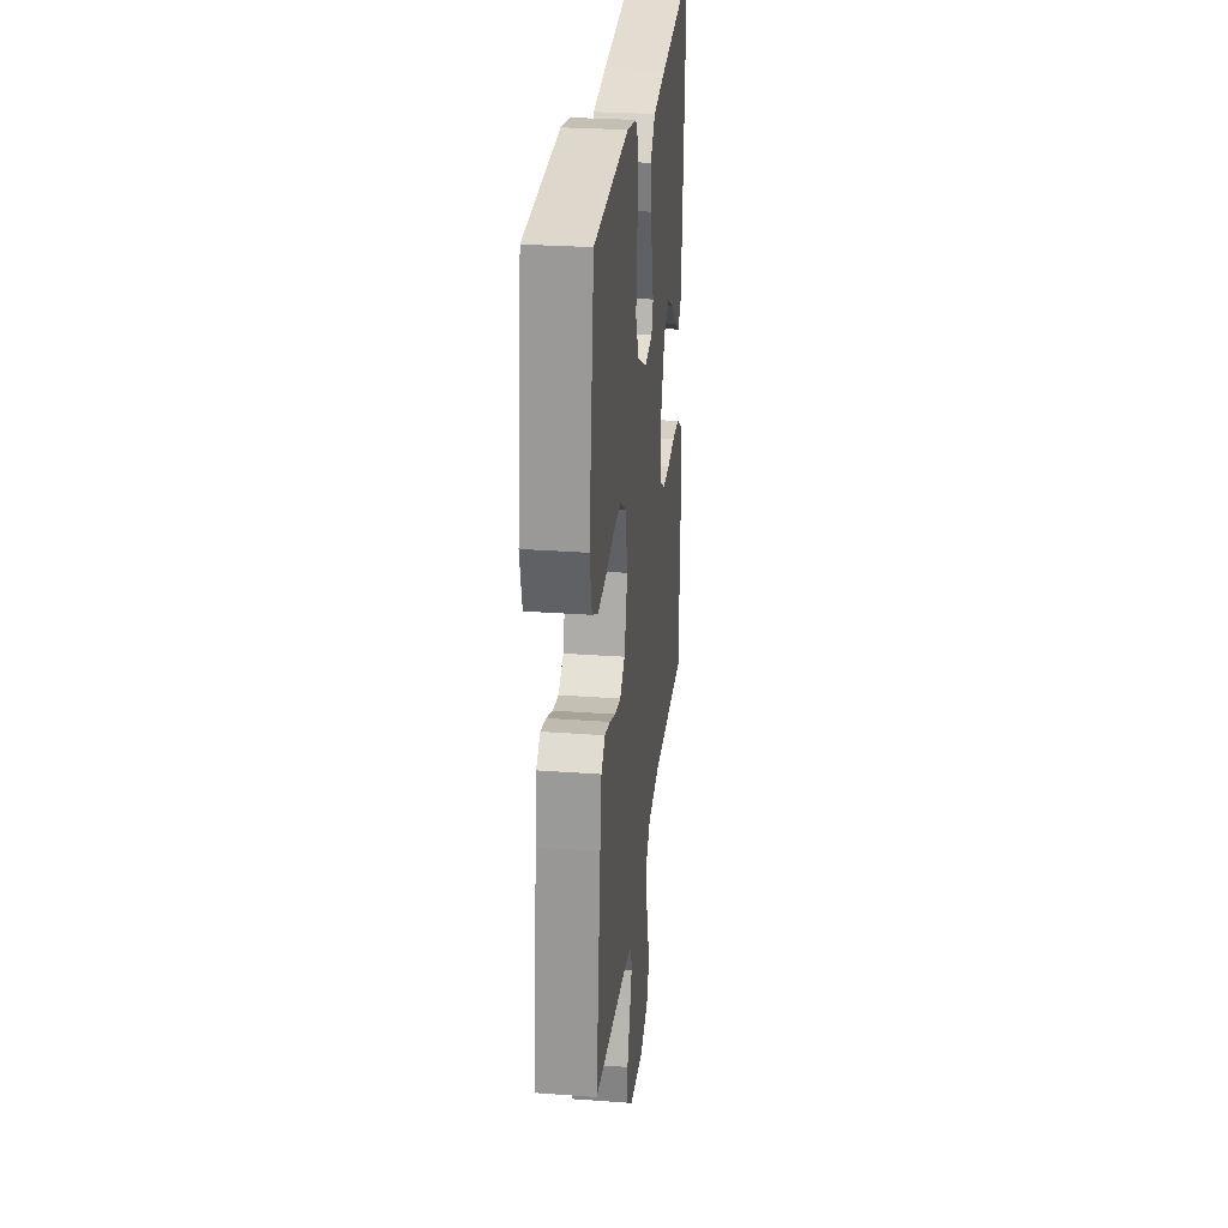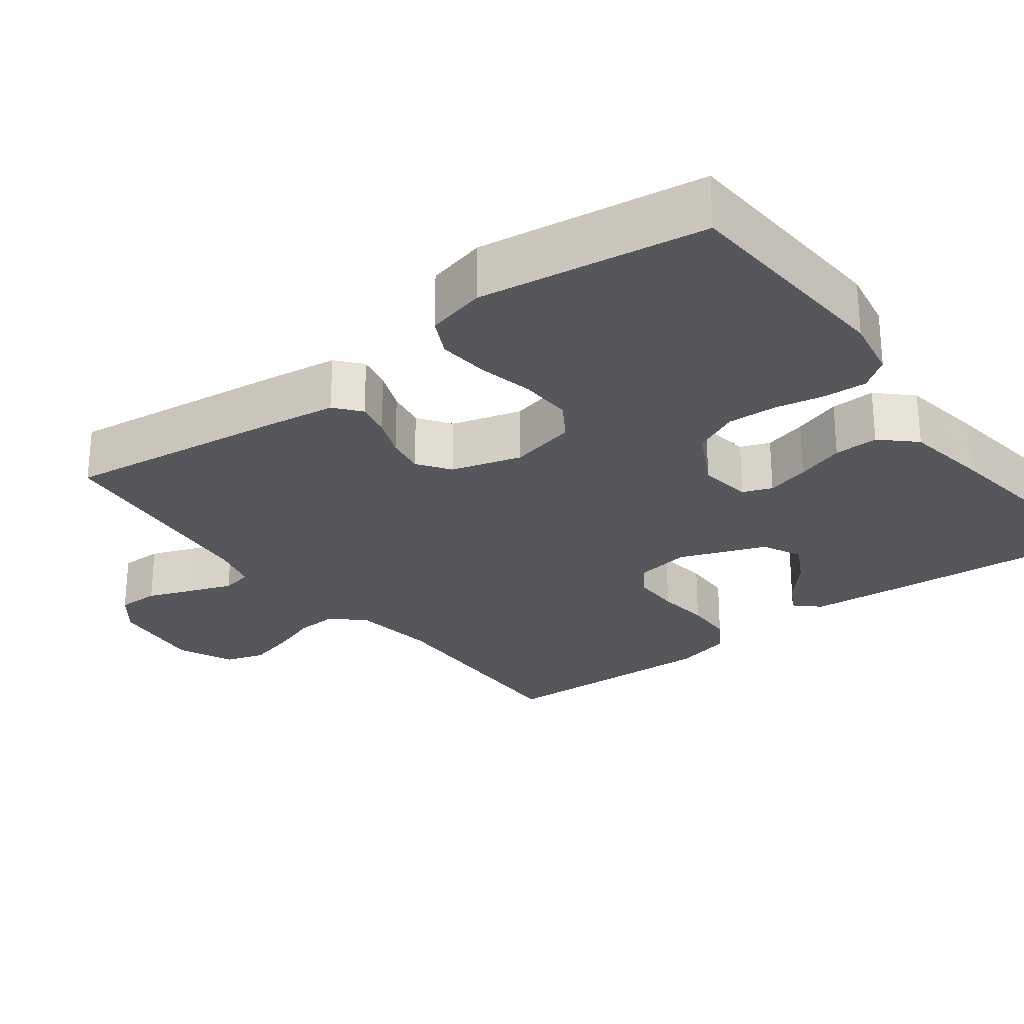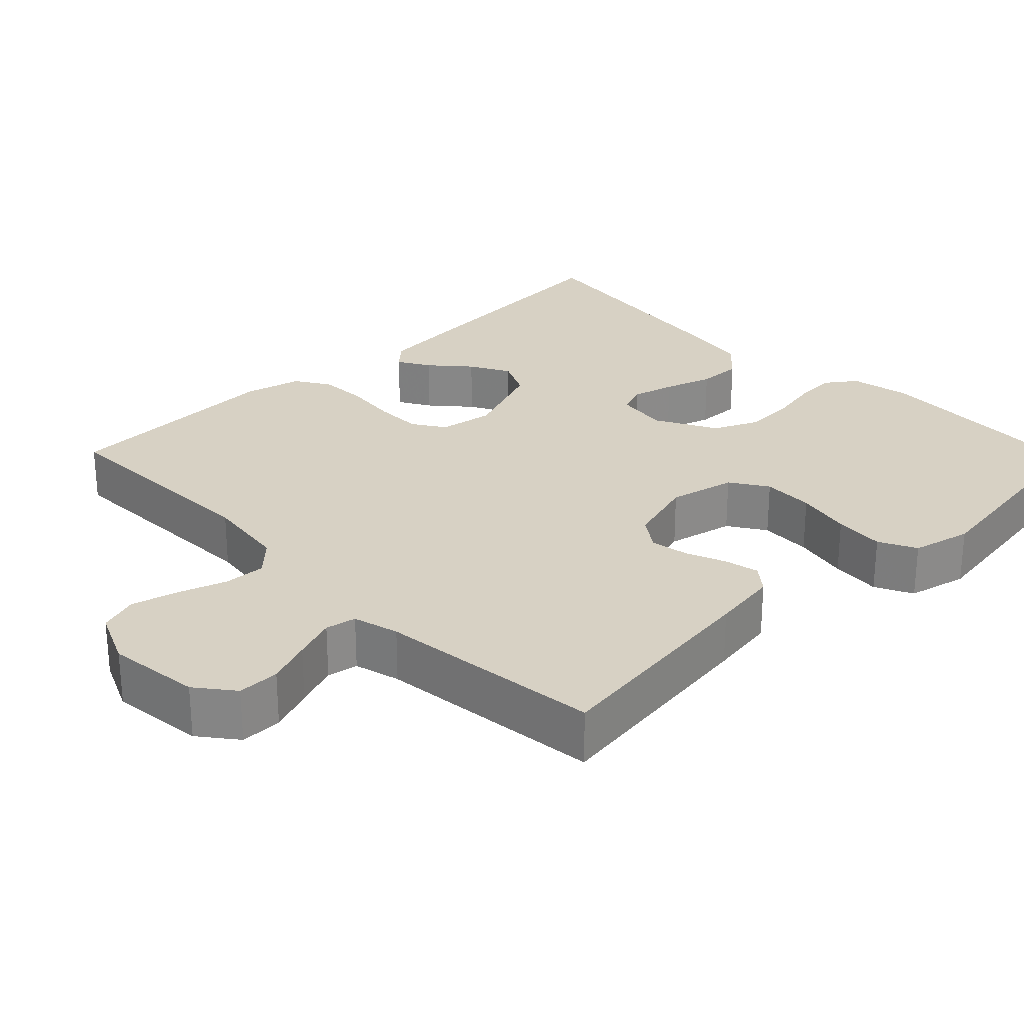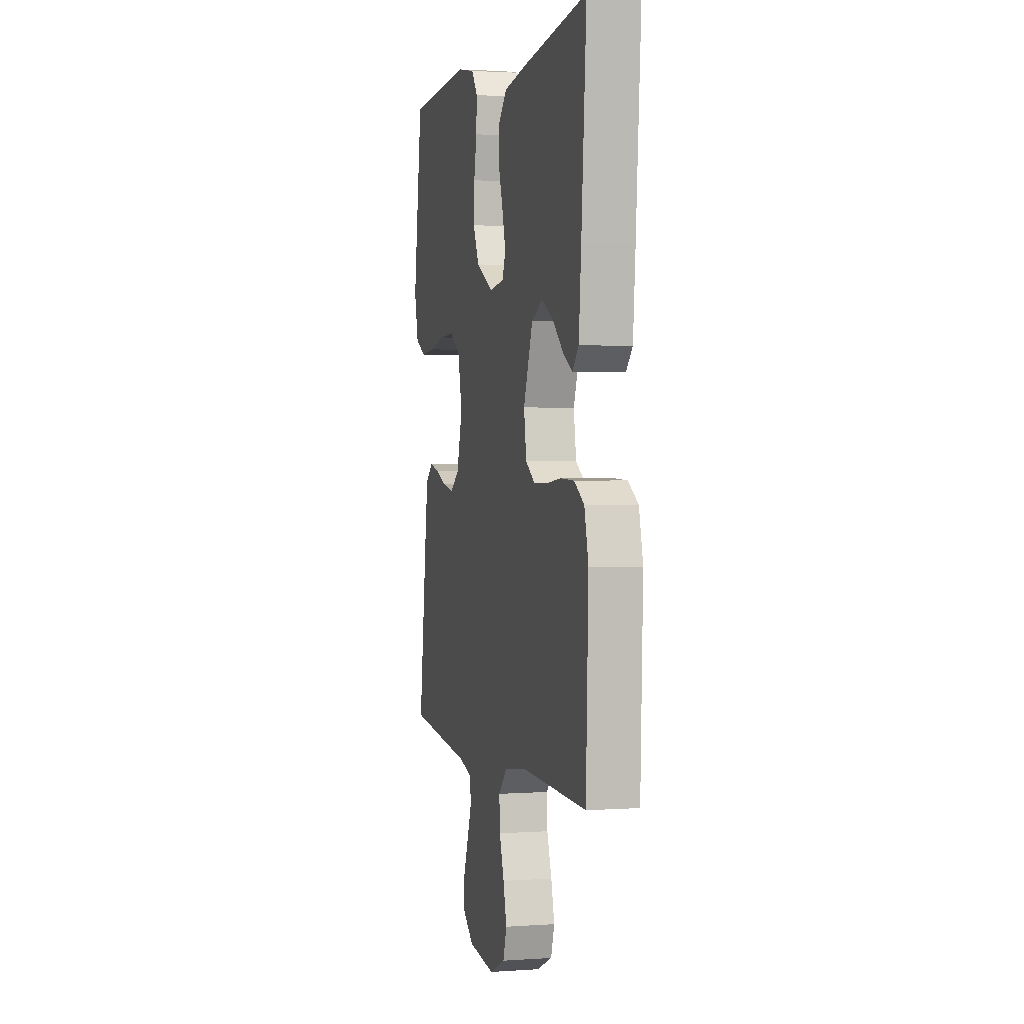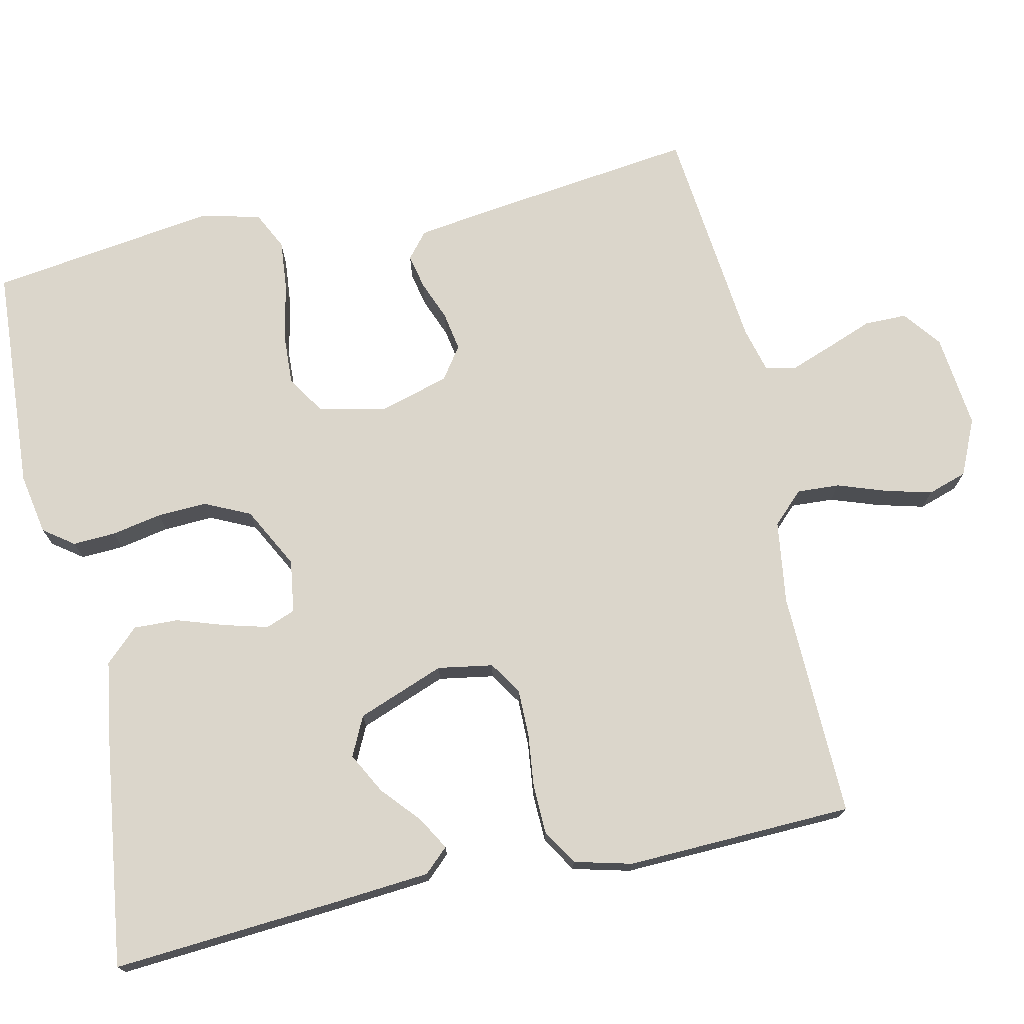
<metadata>
{"format":"obj","ext":"obj","renderer":"f3d","projection":"perspective","resolution":1024,"background":"white","views":[{"elev":28.0,"azim":-83.6,"up":"+Z"},{"elev":-26.6,"azim":-52.8,"up":"+Y"},{"elev":27.1,"azim":-134.3,"up":"+Y"},{"elev":1.8,"azim":76.0,"up":"+Z"},{"elev":73.5,"azim":77.8,"up":"+Y"}]}
</metadata>
<code>
v -0.5 0.07 0.5
v -0.2 0.07 0.518
v -0.119 0.07 0.503
v -0.09 0.07 0.463
v -0.093 0.07 0.406
v -0.106 0.07 0.34
v -0.109 0.07 0.274
v -0.081 0.07 0.214
v 0 0.07 0.171
v 0.07 0.07 0.181
v 0.085 0.07 0.22
v 0.07 0.07 0.277
v 0.049 0.07 0.341
v 0.047 0.07 0.4
v 0.089 0.07 0.444
v 0.2 0.07 0.461
v 0.5 0.07 0.5
v 0.477 0.07 0.2
v 0.466 0.07 0.073
v 0.436 0.07 0.041
v 0.393 0.07 0.066
v 0.342 0.07 0.111
v 0.288 0.07 0.14
v 0.236 0.07 0.115
v 0.192 0.07 0
v 0.204 0.07 -0.073
v 0.247 0.07 -0.101
v 0.31 0.07 -0.101
v 0.38 0.07 -0.093
v 0.445 0.07 -0.095
v 0.492 0.07 -0.124
v 0.511 0.07 -0.2
v 0.5 0.07 -0.5
v 0.2 0.07 -0.492
v 0.09 0.07 -0.507
v 0.05 0.07 -0.548
v 0.053 0.07 -0.604
v 0.075 0.07 -0.668
v 0.091 0.07 -0.73
v 0.074 0.07 -0.782
v 0 0.07 -0.815
v -0.125 0.07 -0.801
v -0.175 0.07 -0.762
v -0.175 0.07 -0.706
v -0.152 0.07 -0.646
v -0.131 0.07 -0.589
v -0.139 0.07 -0.548
v -0.2 0.07 -0.532
v -0.5 0.07 -0.5
v -0.461 0.07 -0.2
v -0.448 0.07 -0.111
v -0.414 0.07 -0.083
v -0.368 0.07 -0.093
v -0.315 0.07 -0.114
v -0.264 0.07 -0.123
v -0.221 0.07 -0.093
v -0.194 0.07 0
v -0.214 0.07 0.089
v -0.264 0.07 0.121
v -0.333 0.07 0.118
v -0.407 0.07 0.102
v -0.474 0.07 0.096
v -0.524 0.07 0.121
v -0.543 0.07 0.2
v -0.5 0 0.5
v -0.2 0 0.518
v -0.119 0 0.503
v -0.09 0 0.463
v -0.093 0 0.406
v -0.106 0 0.34
v -0.109 0 0.274
v -0.081 0 0.214
v 0 0 0.171
v 0.07 0 0.181
v 0.085 0 0.22
v 0.07 0 0.277
v 0.049 0 0.341
v 0.047 0 0.4
v 0.089 0 0.444
v 0.2 0 0.461
v 0.5 0 0.5
v 0.477 0 0.2
v 0.466 0 0.073
v 0.436 0 0.041
v 0.393 0 0.066
v 0.342 0 0.111
v 0.288 0 0.14
v 0.236 0 0.115
v 0.192 0 0
v 0.204 0 -0.073
v 0.247 0 -0.101
v 0.31 0 -0.101
v 0.38 0 -0.093
v 0.445 0 -0.095
v 0.492 0 -0.124
v 0.511 0 -0.2
v 0.5 0 -0.5
v 0.2 0 -0.492
v 0.09 0 -0.507
v 0.05 0 -0.548
v 0.053 0 -0.604
v 0.075 0 -0.668
v 0.091 0 -0.73
v 0.074 0 -0.782
v 0 0 -0.815
v -0.125 0 -0.801
v -0.175 0 -0.762
v -0.175 0 -0.706
v -0.152 0 -0.646
v -0.131 0 -0.589
v -0.139 0 -0.548
v -0.2 0 -0.532
v -0.5 0 -0.5
v -0.461 0 -0.2
v -0.448 0 -0.111
v -0.414 0 -0.083
v -0.368 0 -0.093
v -0.315 0 -0.114
v -0.264 0 -0.123
v -0.221 0 -0.093
v -0.194 0 0
v -0.214 0 0.089
v -0.264 0 0.121
v -0.333 0 0.118
v -0.407 0 0.102
v -0.474 0 0.096
v -0.524 0 0.121
v -0.543 0 0.2
f 4 5 6
f 3 4 6
f 2 3 6
f 1 2 6
f 64 1 6
f 63 64 6
f 62 63 6
f 61 62 6
f 60 61 6
f 59 60 6 7
f 58 59 7 8
f 57 58 8 9
f 56 57 9 10
f 52 53 54
f 51 52 54
f 50 51 54
f 49 50 54
f 48 49 54
f 47 48 54 55
f 43 44 45
f 42 43 45
f 41 42 45
f 40 41 45
f 39 40 45
f 38 39 45
f 37 38 45
f 36 37 45 46
f 35 36 46 47
f 32 33 34
f 31 32 34
f 30 31 34
f 29 30 34
f 28 29 34
f 27 28 34 35
f 47 55 56
f 35 47 56
f 27 35 56
f 26 27 56
f 20 21 22
f 19 20 22
f 18 19 22
f 17 18 22
f 16 17 22
f 15 16 22
f 14 15 22
f 14 22 23
f 13 14 23
f 12 13 23
f 11 12 23 24
f 25 26 56 10
f 10 11 24 25
f 70 69 68
f 70 68 67
f 70 67 66
f 70 66 65
f 70 65 128
f 70 128 127
f 70 127 126
f 70 126 125
f 70 125 124
f 71 70 124 123
f 72 71 123 122
f 73 72 122 121
f 74 73 121 120
f 118 117 116
f 118 116 115
f 118 115 114
f 118 114 113
f 118 113 112
f 119 118 112 111
f 109 108 107
f 109 107 106
f 109 106 105
f 109 105 104
f 109 104 103
f 109 103 102
f 109 102 101
f 110 109 101 100
f 111 110 100 99
f 98 97 96
f 98 96 95
f 98 95 94
f 98 94 93
f 98 93 92
f 99 98 92 91
f 120 119 111
f 120 111 99
f 120 99 91
f 120 91 90
f 86 85 84
f 86 84 83
f 86 83 82
f 86 82 81
f 86 81 80
f 86 80 79
f 86 79 78
f 87 86 78
f 87 78 77
f 87 77 76
f 88 87 76 75
f 74 120 90 89
f 89 88 75 74
f 1 65 66 2
f 2 66 67 3
f 3 67 68 4
f 4 68 69 5
f 5 69 70 6
f 6 70 71 7
f 7 71 72 8
f 8 72 73 9
f 9 73 74 10
f 10 74 75 11
f 11 75 76 12
f 12 76 77 13
f 13 77 78 14
f 14 78 79 15
f 15 79 80 16
f 16 80 81 17
f 17 81 82 18
f 18 82 83 19
f 19 83 84 20
f 20 84 85 21
f 21 85 86 22
f 22 86 87 23
f 23 87 88 24
f 24 88 89 25
f 25 89 90 26
f 26 90 91 27
f 27 91 92 28
f 28 92 93 29
f 29 93 94 30
f 30 94 95 31
f 31 95 96 32
f 32 96 97 33
f 33 97 98 34
f 34 98 99 35
f 35 99 100 36
f 36 100 101 37
f 37 101 102 38
f 38 102 103 39
f 39 103 104 40
f 40 104 105 41
f 41 105 106 42
f 42 106 107 43
f 43 107 108 44
f 44 108 109 45
f 45 109 110 46
f 46 110 111 47
f 47 111 112 48
f 48 112 113 49
f 49 113 114 50
f 50 114 115 51
f 51 115 116 52
f 52 116 117 53
f 53 117 118 54
f 54 118 119 55
f 55 119 120 56
f 56 120 121 57
f 57 121 122 58
f 58 122 123 59
f 59 123 124 60
f 60 124 125 61
f 61 125 126 62
f 62 126 127 63
f 63 127 128 64
f 64 128 65 1

</code>
